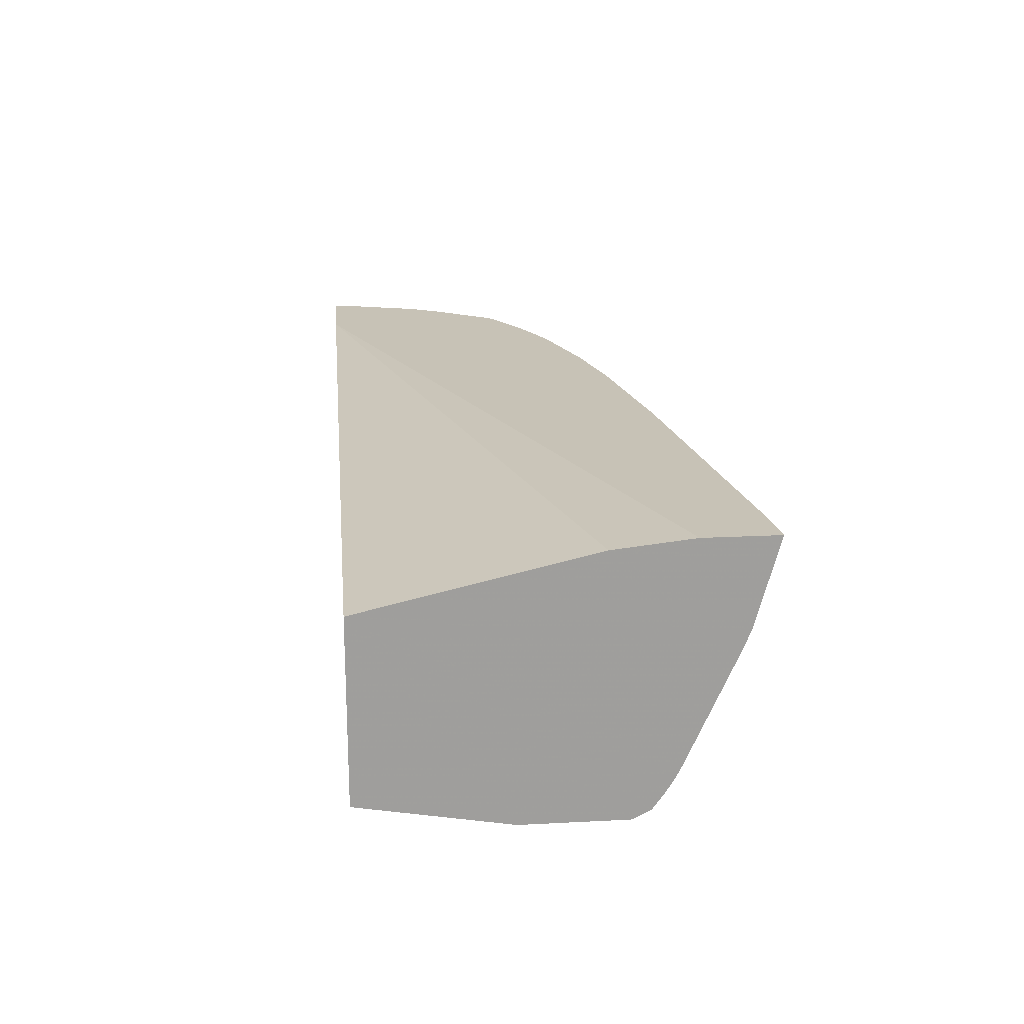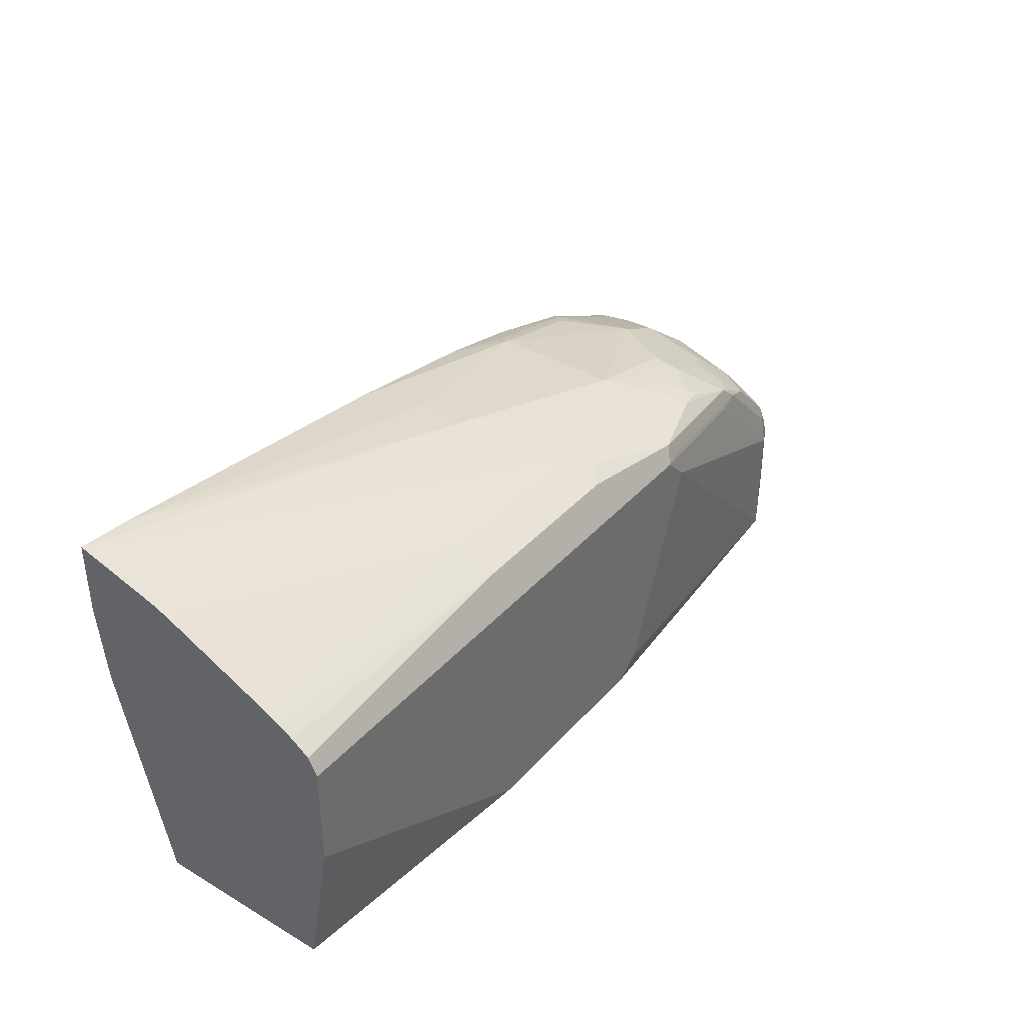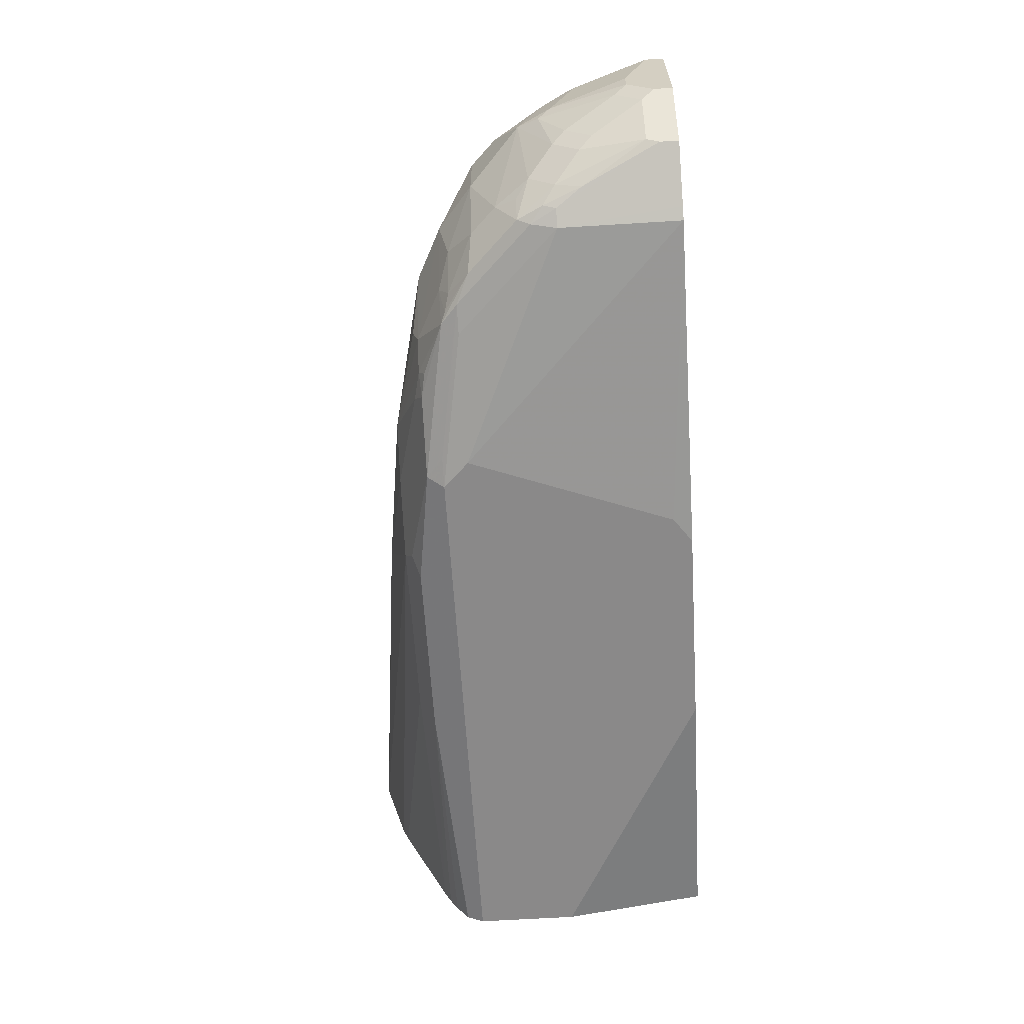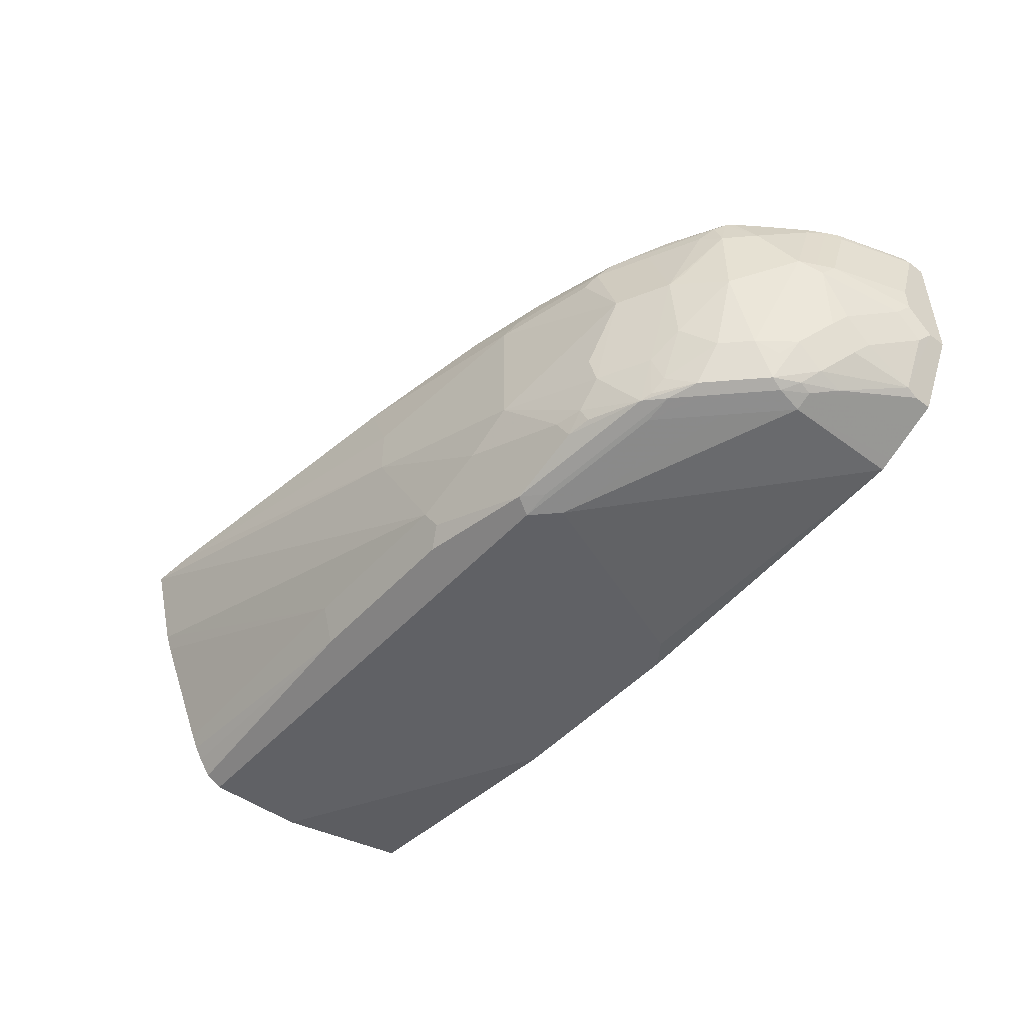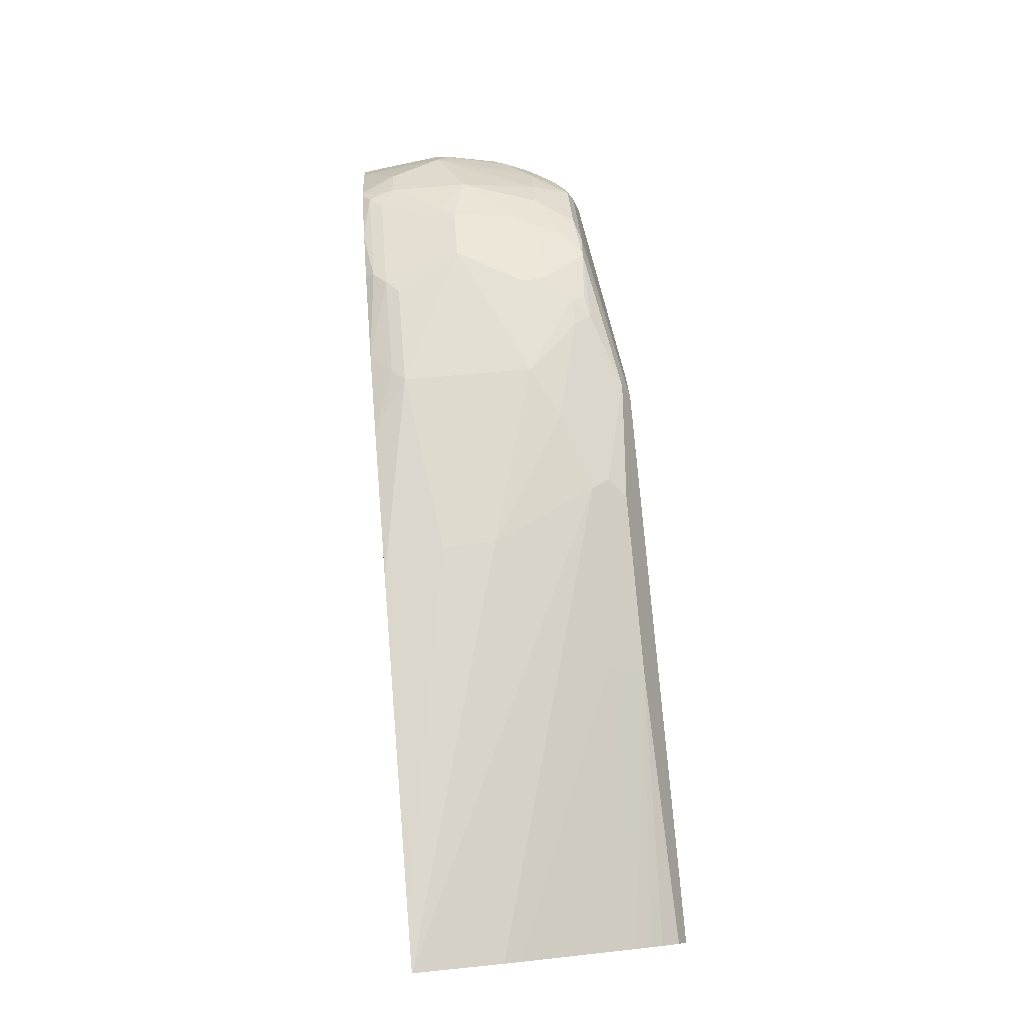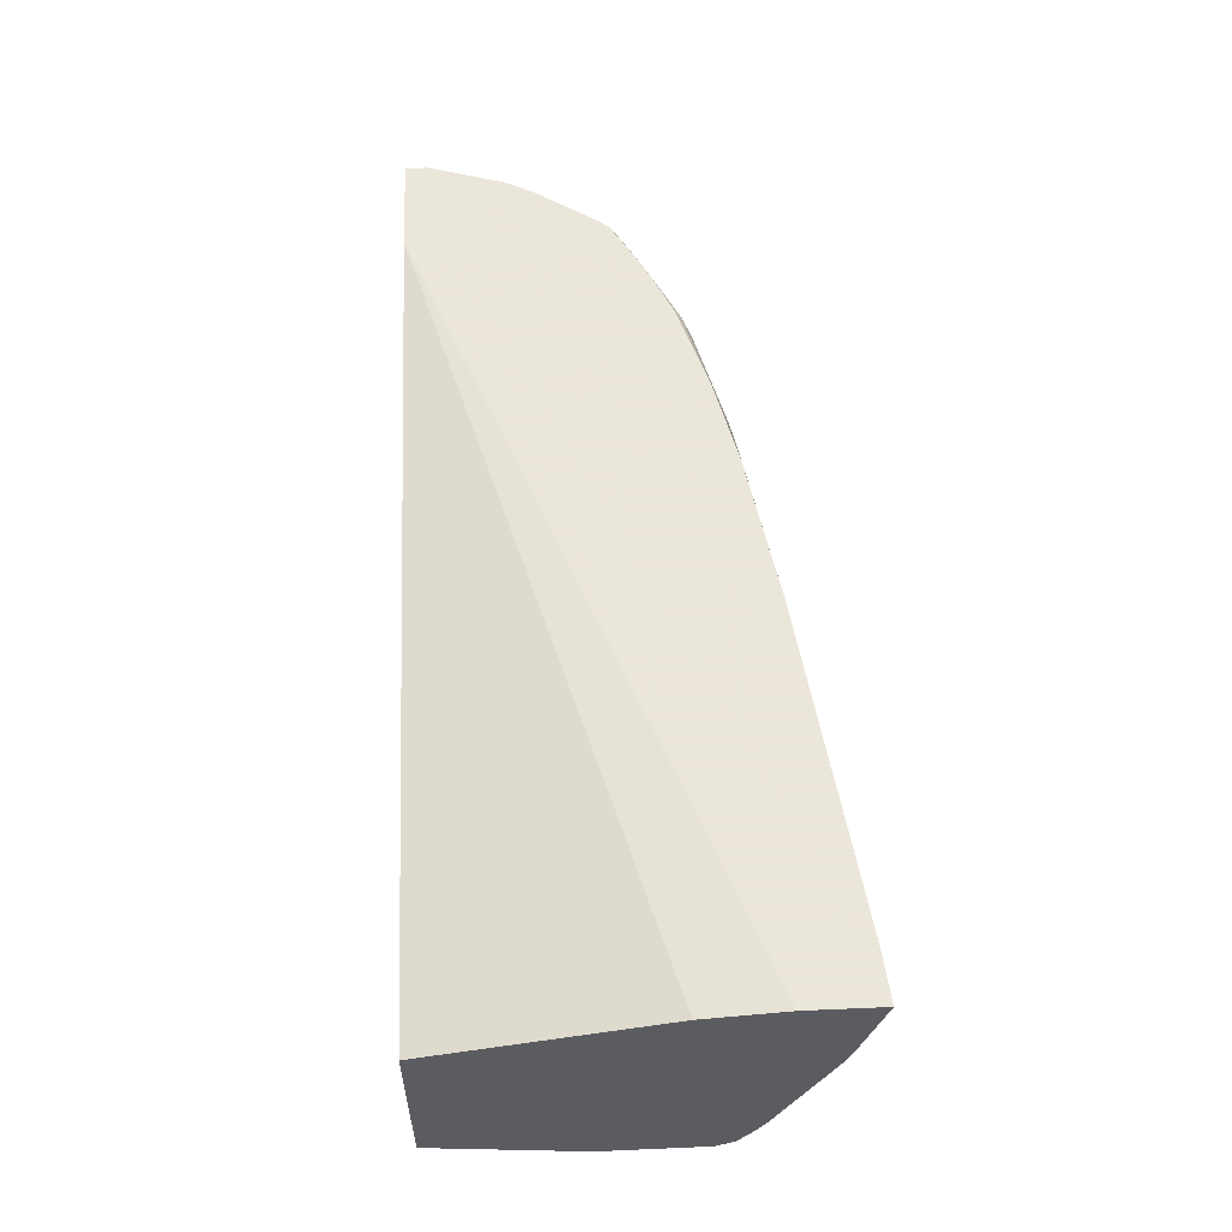
<metadata>
{"format":"obj","ext":"obj","renderer":"f3d","projection":"perspective","resolution":1024,"background":"white","views":[{"elev":19.3,"azim":-95.6,"up":"+Y"},{"elev":38.1,"azim":-53.4,"up":"+Z"},{"elev":-63.3,"azim":93.6,"up":"+Y"},{"elev":-47.8,"azim":50.3,"up":"+Y"},{"elev":79.1,"azim":-95.0,"up":"+Z"},{"elev":55.0,"azim":-92.6,"up":"+Y"}]}
</metadata>
<code>
v 0.9517 -0.1241 -0.07697
v 0.9517 -0.2276 -0.07697
v 0.9483 -0.1174 -0.07697
v 0.9517 -0.1241 -0.06207
v 0.9517 -0.2276 -0.06207
v 0.9291 -0.2728 -0.07697
v 0.9483 -0.1174 -0.0587
v 0.8667 -0.1174 -0.07697
v 0.9517 -0.1862 -0.04138
v 0.9293 -0.1174 0.0008528
v 0.931 -0.1241 2.641e-05
v 0.9517 -0.2069 -0.04138
v 0.9465 -0.2379 -0.05171
v 0.9259 -0.2793 -0.05171
v 0.9241 -0.2828 -0.07697
v 0.2134 -0.1655 -0.07697
v 0.2134 -0.1241 0.1034
v 0.2134 -0.1174 0.166
v 0.931 -0.1862 0.02071
v 0.9247 -0.1174 0.01018
v 0.9241 -0.1241 0.01381
v 0.9465 -0.2173 -0.03102
v 0.9259 -0.1966 0.03104
v 0.9259 -0.2586 -0.01033
v 0.9388 -0.2483 -0.04138
v 0.9241 -0.2828 -0.06207
v 0.9181 -0.269 2.641e-05
v 0.8974 -0.2897 0.02071
v 0.8965 -0.2965 2.641e-05
v 0.9065 -0.2916 -0.07697
v 0.2134 -0.3103 -0.07697
v 0.2134 -0.1174 0.2245
v 0.9241 -0.1862 0.0345
v 0.9194 -0.1174 0.01974
v 0.9172 -0.1241 0.02759
v 0.9259 -0.2379 0.01036
v 0.9172 -0.1862 0.04828
v 0.9181 -0.2483 0.02071
v 0.8827 -0.3034 0.02071
v 0.8974 -0.269 0.0414
v 0.8741 -0.3 0.05173
v 0.8845 -0.3 0.03104
v 0.8789 -0.3054 -0.07697
v 0.2134 -0.331 0.0414
v 0.4345 -0.331 -0.07697
v 0.538 -0.2069 0.1862
v 0.2551 -0.1174 0.2206
v 0.2134 -0.1862 0.2054
v 0.5793 -0.2897 0.1655
v 0.9167 -0.1174 0.02452
v 0.8954 -0.1174 0.05586
v 0.8965 -0.1448 0.06897
v 0.8759 -0.2069 0.08966
v 0.8759 -0.269 0.06897
v 0.8715 -0.3052 0.0414
v 0.8689 -0.3103 0.02071
v 0.8845 -0.2793 0.05173
v 0.8535 -0.3 0.07242
v 0.8689 -0.3103 -0.07697
v 0.2134 -0.331 0.1241
v 0.6 -0.331 -0.07697
v 0.538 -0.1655 0.1862
v 0.6413 -0.269 0.1655
v 0.6828 -0.2483 0.1655
v 0.5173 -0.1174 0.1862
v 0.2134 -0.1993 0.2004
v 0.4345 -0.2897 0.1655
v 0.5725 -0.3172 0.1517
v 0.5862 -0.3034 0.1586
v 0.6689 -0.3241 0.1379
v 0.7241 -0.2897 0.1448
v 0.8805 -0.1174 0.07697
v 0.8756 -0.1174 0.0821
v 0.8759 -0.1448 0.08966
v 0.8482 -0.1862 0.1112
v 0.8379 -0.1966 0.119
v 0.8344 -0.2483 0.1103
v 0.8551 -0.269 0.08966
v 0.8508 -0.3052 0.06209
v 0.8276 -0.3103 0.06209
v 0.6828 -0.331 0.1034
v 0.8327 -0.3 0.09308
v 0.8094 -0.3052 0.1034
v 0.8302 -0.3052 0.08275
v 0.6207 -0.331 -0.06207
v 0.4276 -0.3172 0.1517
v 0.2134 -0.3245 0.1372
v 0.662 -0.331 0.1241
v 0.6828 -0.1448 0.1655
v 0.7474 -0.2897 0.1397
v 0.7681 -0.269 0.1397
v 0.7655 -0.2483 0.1448
v 0.7965 -0.1966 0.1397
v 0.6413 -0.1174 0.1655
v 0.2134 -0.2886 0.1601
v 0.731 -0.3034 0.1379
v 0.6854 -0.3259 0.1241
v 0.7931 -0.3034 0.1172
v 0.8689 -0.1241 0.09051
v 0.8321 -0.1174 0.1064
v 0.8586 -0.1345 0.09827
v 0.8172 -0.1345 0.119
v 0.8094 -0.269 0.119
v 0.8138 -0.2897 0.1103
v 0.7862 -0.3103 0.1034
v 0.8017 -0.3 0.1138
v 0.2134 -0.2994 0.1546
v 0.2134 -0.3103 0.148
v 0.2134 -0.3236 0.1384
v 0.2134 -0.3241 0.1379
v 0.7655 -0.1448 0.1448
v 0.6931 -0.1345 0.1603
v 0.75 -0.3 0.1345
v 0.7758 -0.1345 0.1397
v 0.7101 -0.1174 0.15
v 0.8276 -0.1174 0.1087
v 0.8276 -0.1241 0.1112
v 0.7862 -0.1241 0.1319
v 0.7862 -0.1174 0.1268
f 59 85 61
f 59 81 85
f 58 84 79
f 58 82 83
f 56 81 59
f 58 78 82
f 55 79 80
f 55 80 56
f 56 80 81
f 58 83 84
f 60 86 87
f 64 92 93
f 60 68 86
f 62 89 65
f 63 71 64
f 64 71 90
f 64 90 91
f 64 91 92
f 64 93 89
f 65 89 94
f 66 95 67
f 54 78 58
f 67 95 86
f 68 70 69
f 68 88 70
f 60 88 68
f 53 78 54
f 46 63 64
f 53 76 77
f 41 79 55
f 70 96 71
f 43 56 59
f 44 45 61
f 44 61 85
f 44 85 81
f 44 81 88
f 44 88 60
f 46 62 47
f 46 49 63
f 46 64 89
f 46 89 62
f 53 77 78
f 47 62 65
f 48 67 49
f 49 68 69
f 49 69 70
f 49 70 71
f 49 71 63
f 49 67 86
f 49 86 68
f 51 72 52
f 52 72 73
f 52 73 74
f 53 74 75
f 53 75 76
f 48 66 67
f 70 88 97
f 91 98 103
f 70 83 98
f 86 110 87
f 89 93 111
f 89 111 114
f 89 114 112
f 89 112 94
f 90 96 113
f 90 113 98
f 90 98 91
f 91 93 92
f 93 114 111
f 94 112 115
f 96 98 113
f 86 109 110
f 98 106 103
f 99 116 117
f 99 117 102
f 99 102 101
f 102 117 118
f 102 118 114
f 103 106 104
f 112 114 115
f 114 118 115
f 115 118 119
f 116 119 118
f 116 118 117
f 41 58 79
f 99 100 116
f 70 97 83
f 86 108 109
f 86 95 107
f 70 98 96
f 71 96 90
f 73 99 74
f 73 100 99
f 74 99 101
f 74 101 76
f 74 76 75
f 76 101 102
f 76 102 114
f 76 114 93
f 76 93 91
f 76 91 103
f 86 107 108
f 76 103 77
f 77 104 78
f 78 104 82
f 79 84 80
f 80 84 105
f 80 105 81
f 81 105 88
f 82 104 106
f 82 106 98
f 82 98 83
f 83 97 88
f 83 88 105
f 83 105 84
f 77 103 104
f 41 54 58
f 16 32 18
f 41 55 42
f 3 51 50
f 3 50 34
f 3 34 20
f 3 20 10
f 3 10 7
f 4 7 10
f 4 10 11
f 4 11 19
f 4 19 9
f 5 12 22
f 5 22 13
f 5 13 14
f 5 14 6
f 6 14 15
f 8 16 17
f 8 17 18
f 9 19 12
f 10 20 11
f 11 20 21
f 11 21 33
f 11 33 19
f 12 19 23
f 12 23 22
f 13 22 24
f 13 24 25
f 3 72 51
f 3 73 72
f 3 100 73
f 3 116 100
f 1 2 6
f 1 6 15
f 1 15 30
f 1 30 43
f 1 43 59
f 1 59 61
f 1 61 45
f 1 45 31
f 1 31 16
f 1 16 8
f 1 8 3
f 1 3 7
f 13 25 14
f 1 7 4
f 41 57 54
f 1 12 5
f 1 5 2
f 2 5 6
f 3 8 18
f 3 18 32
f 3 32 47
f 3 47 65
f 3 65 94
f 3 94 115
f 3 115 119
f 3 119 116
f 1 4 9
f 14 26 15
f 1 9 12
f 14 24 27
f 27 38 28
f 28 40 41
f 28 41 42
f 28 42 29
f 28 38 40
f 29 42 39
f 30 39 56
f 30 56 43
f 31 45 44
f 32 46 47
f 32 48 49
f 32 49 46
f 34 50 35
f 35 50 51
f 35 51 52
f 35 52 37
f 37 52 74
f 37 53 54
f 37 54 40
f 37 40 38
f 39 42 55
f 39 55 56
f 40 54 57
f 40 57 41
f 14 25 24
f 26 39 30
f 26 29 39
f 37 74 53
f 24 36 38
f 14 27 28
f 24 38 27
f 14 28 29
f 14 29 26
f 15 26 30
f 16 44 60
f 16 60 87
f 16 87 110
f 16 110 109
f 16 109 108
f 16 108 107
f 16 107 95
f 16 95 66
f 16 31 44
f 16 48 32
f 16 66 48
f 23 38 36
f 23 33 37
f 23 37 38
f 22 23 36
f 21 37 33
f 22 36 24
f 20 35 21
f 20 34 35
f 19 33 23
f 16 18 17
f 21 35 37

</code>
